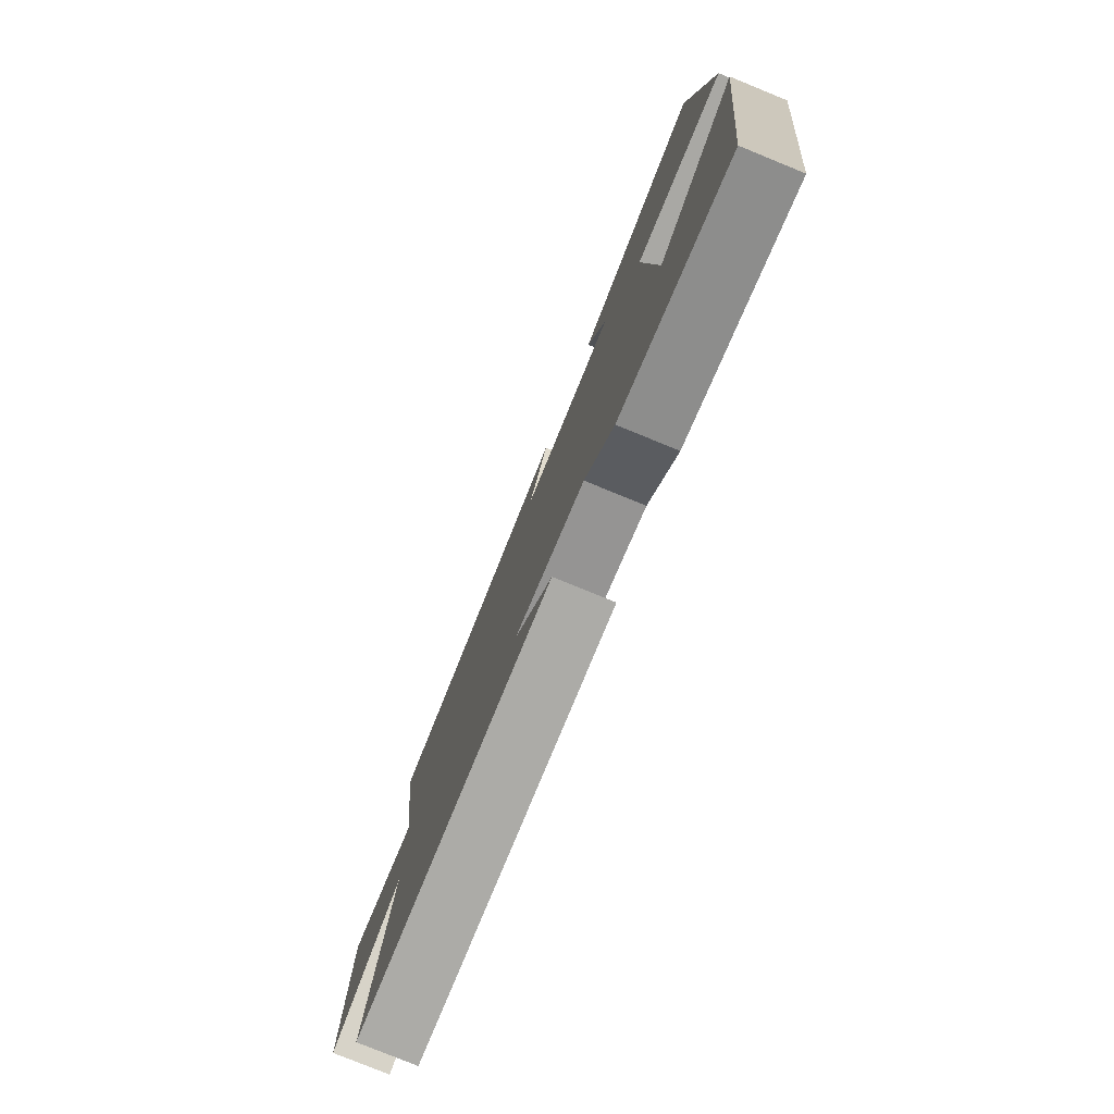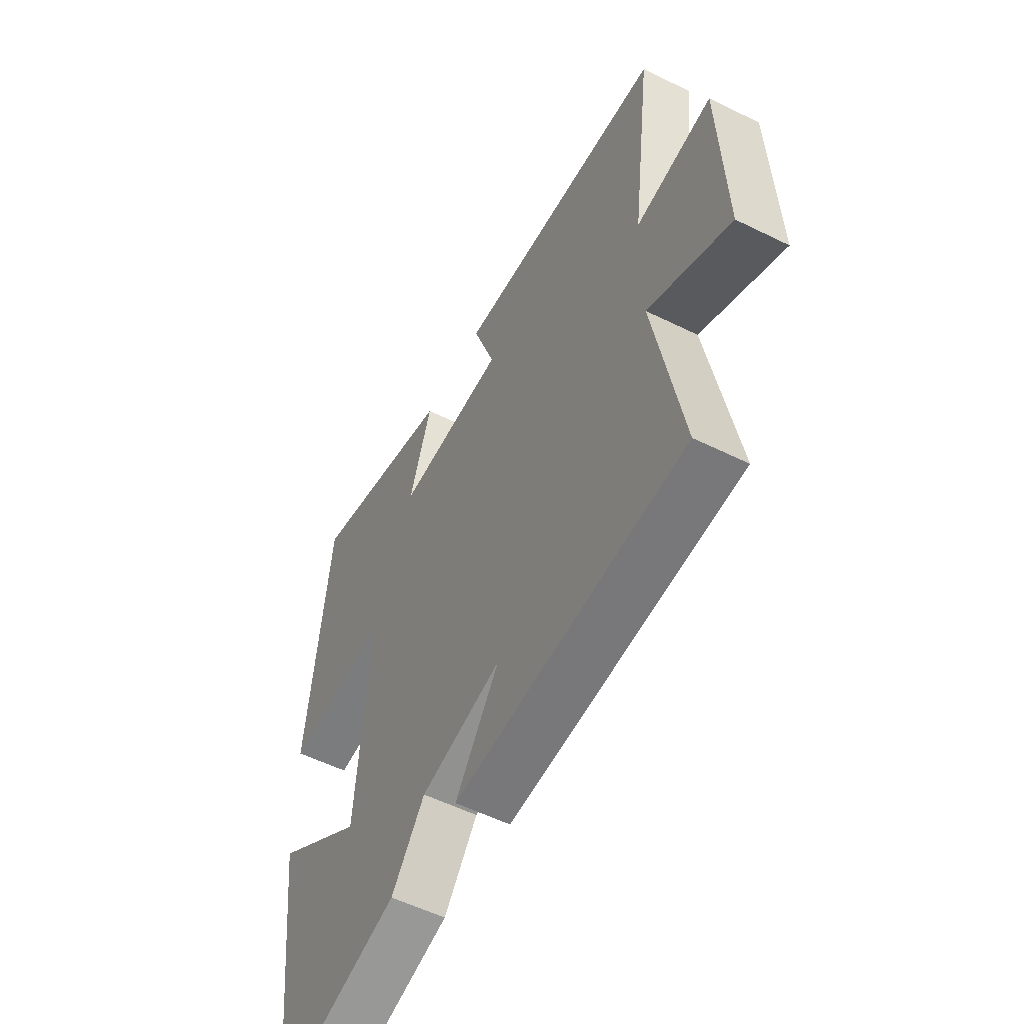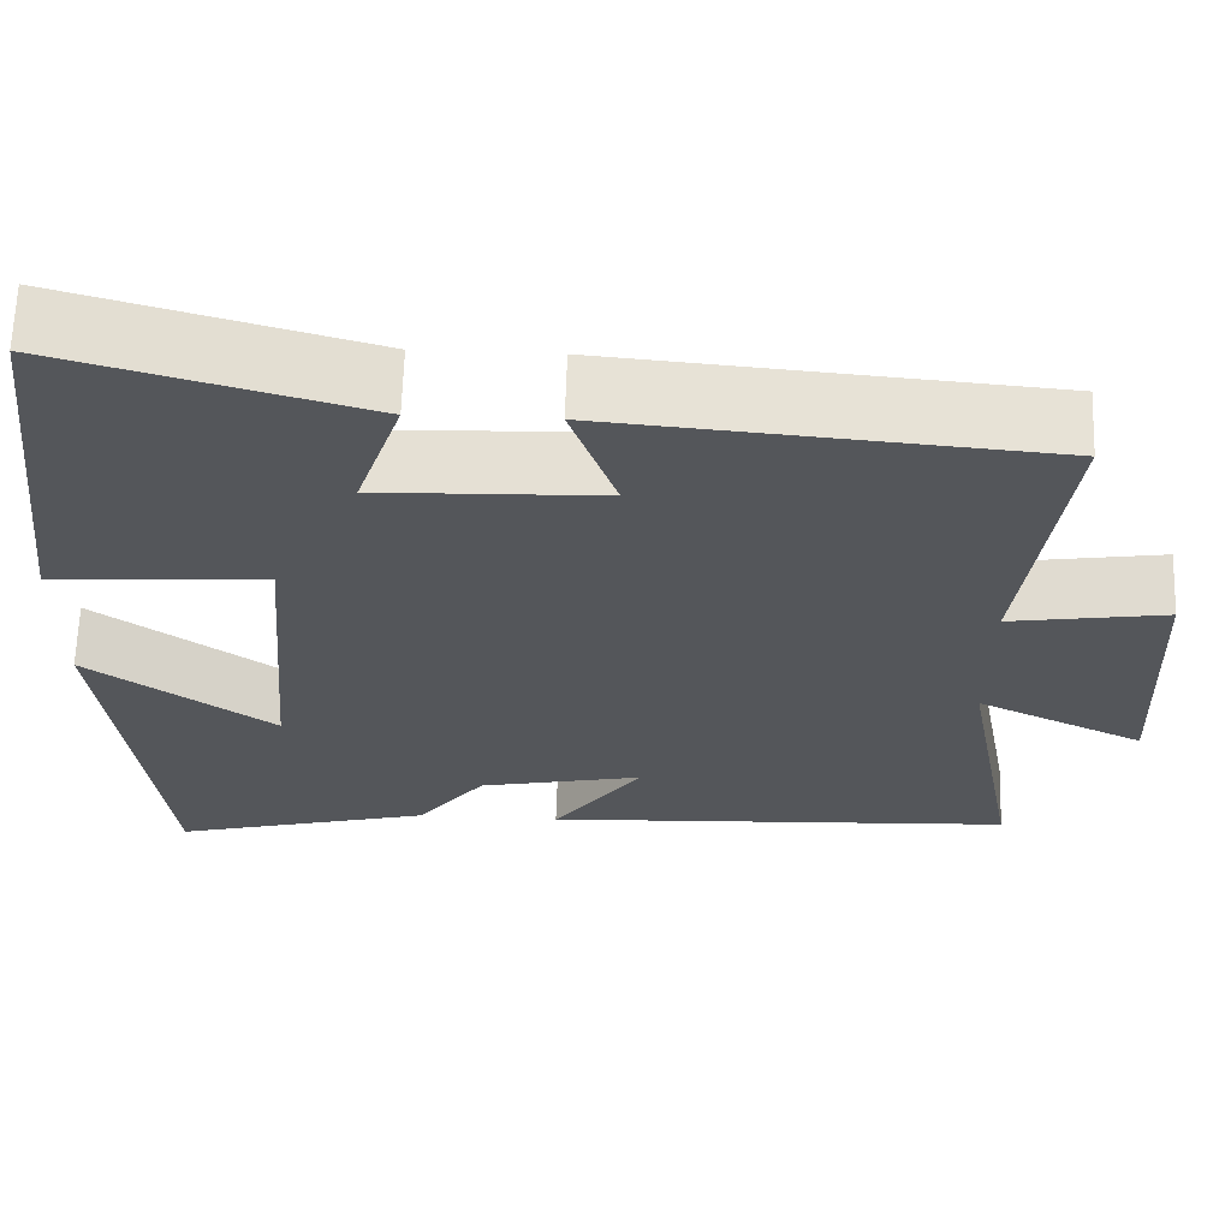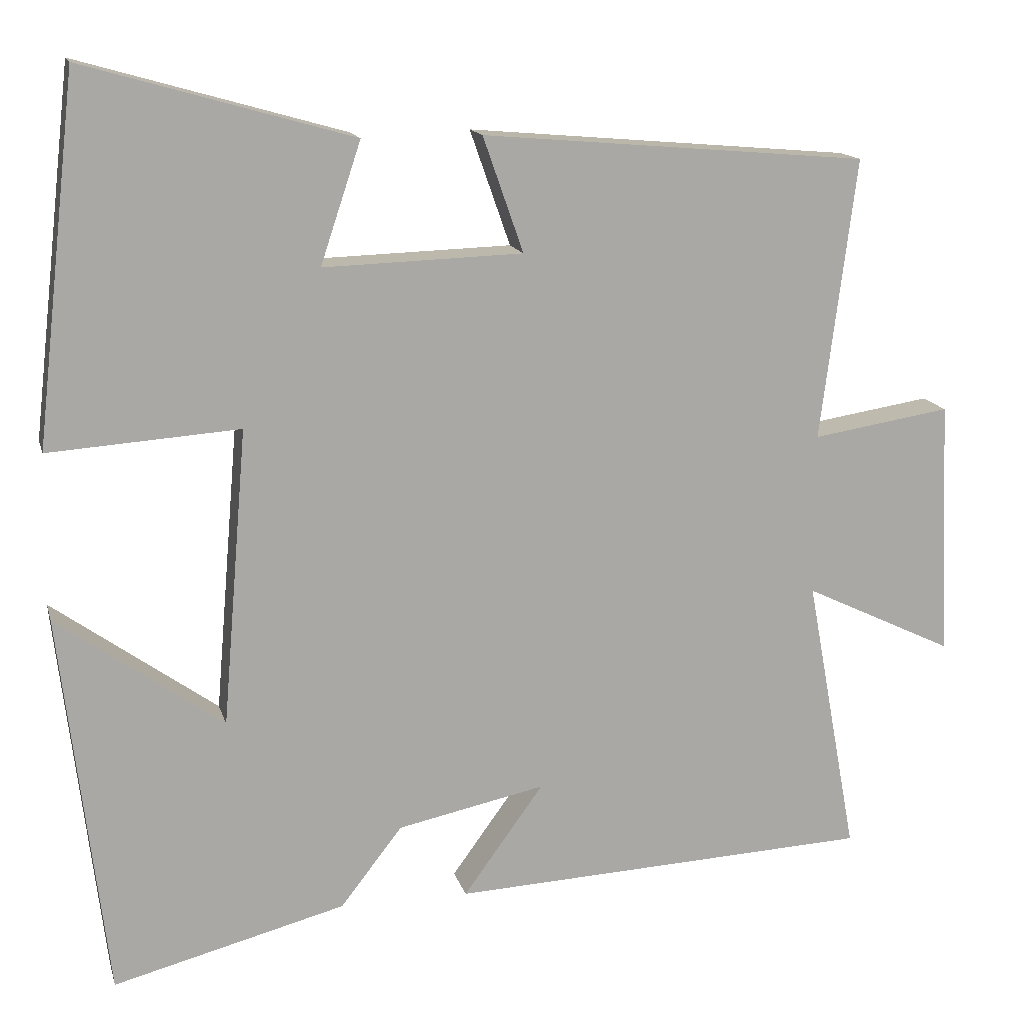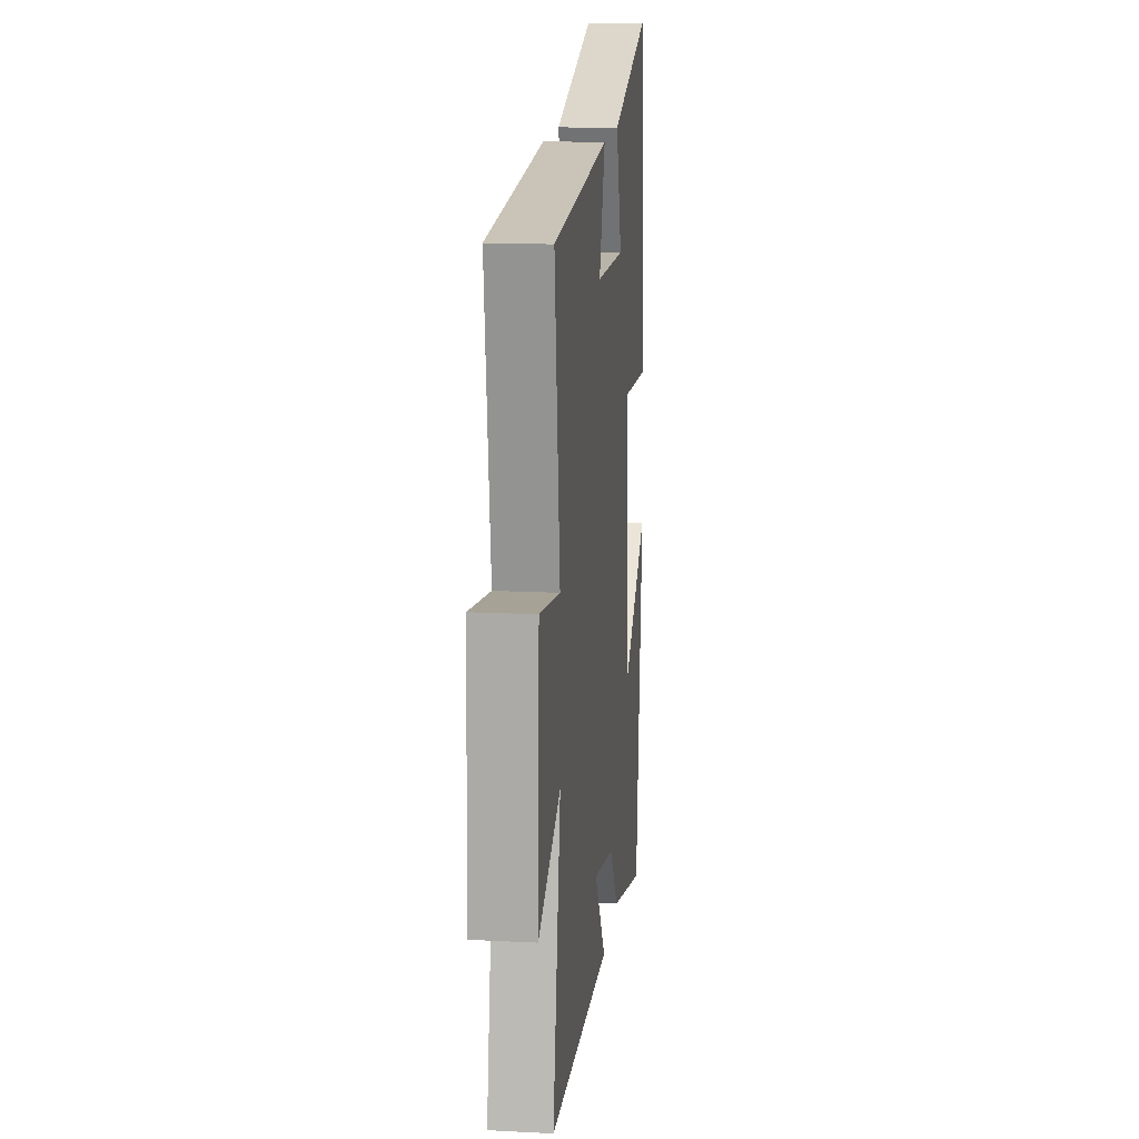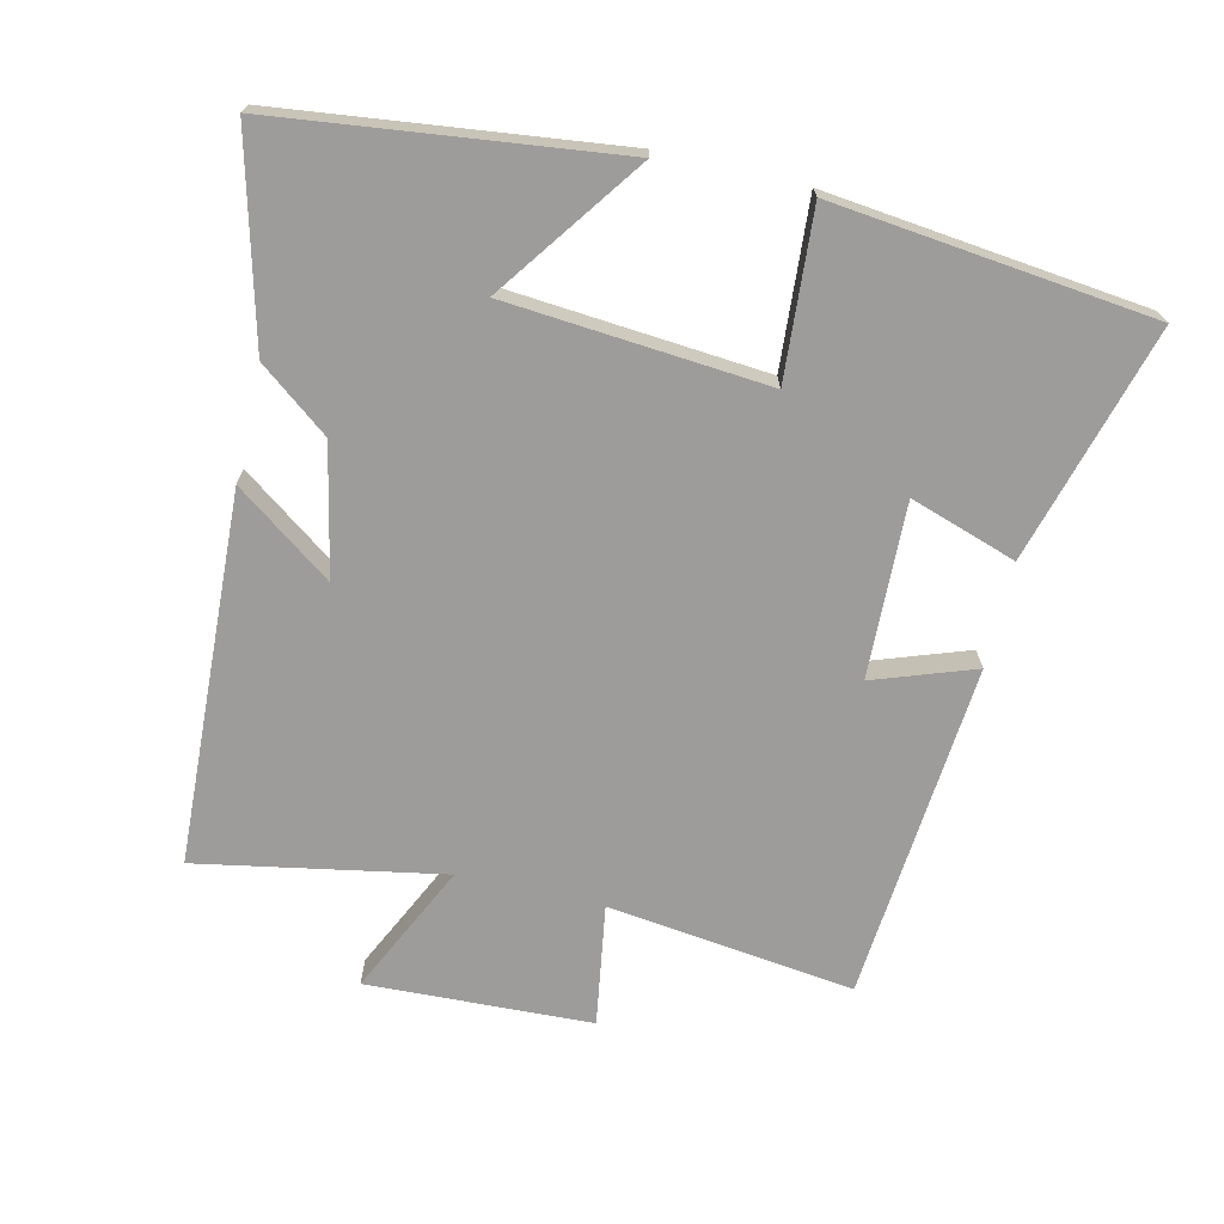
<metadata>
{"format":"obj","ext":"obj","renderer":"f3d","projection":"perspective","resolution":1024,"background":"white","views":[{"elev":-78.9,"azim":-112.2,"up":"+Z"},{"elev":-55.0,"azim":62.4,"up":"+Z"},{"elev":64.4,"azim":1.8,"up":"+Z"},{"elev":14.6,"azim":-14.0,"up":"+Z"},{"elev":15.1,"azim":96.3,"up":"+Z"},{"elev":-70.3,"azim":-103.1,"up":"+Y"}]}
</metadata>
<code>
v 0.566 0.07 -0.474
v 0.024 0.07 -0.5
v 0.127 0.07 -0.358
v -0.063 0.07 -0.398
v -0.142 0.07 -0.5
v -0.441 0.07 -0.578
v -0.5 0.07 -0.082
v -0.287 0.07 -0.235
v -0.255 0.07 0.147
v -0.5 0.07 0.13
v -0.447 0.07 0.598
v -0.102 0.07 0.5
v -0.154 0.07 0.344
v 0.102 0.07 0.352
v 0.05 0.07 0.5
v 0.546 0.07 0.457
v 0.5 0.07 0.095
v 0.678 0.07 0.123
v 0.692 0.07 -0.207
v 0.5 0.07 -0.115
v 0.566 0 -0.474
v 0.024 0 -0.5
v 0.127 0 -0.358
v -0.063 0 -0.398
v -0.142 0 -0.5
v -0.441 0 -0.578
v -0.5 0 -0.082
v -0.287 0 -0.235
v -0.255 0 0.147
v -0.5 0 0.13
v -0.447 0 0.598
v -0.102 0 0.5
v -0.154 0 0.344
v 0.102 0 0.352
v 0.05 0 0.5
v 0.546 0 0.457
v 0.5 0 0.095
v 0.678 0 0.123
v 0.692 0 -0.207
v 0.5 0 -0.115
f 17 18 19 20
f 14 15 16 17
f 13 14 17 20
f 11 12 13
f 10 11 13
f 9 10 13
f 13 20 1
f 9 13 1
f 8 9 1
f 6 7 8
f 5 6 8
f 4 5 8
f 3 4 8
f 1 2 3
f 1 3 8
f 40 39 38 37
f 37 36 35 34
f 40 37 34 33
f 33 32 31
f 33 31 30
f 33 30 29
f 21 40 33
f 21 33 29
f 21 29 28
f 28 27 26
f 28 26 25
f 28 25 24
f 28 24 23
f 23 22 21
f 28 23 21
f 1 21 22 2
f 2 22 23 3
f 3 23 24 4
f 4 24 25 5
f 5 25 26 6
f 6 26 27 7
f 7 27 28 8
f 8 28 29 9
f 9 29 30 10
f 10 30 31 11
f 11 31 32 12
f 12 32 33 13
f 13 33 34 14
f 14 34 35 15
f 15 35 36 16
f 16 36 37 17
f 17 37 38 18
f 18 38 39 19
f 19 39 40 20
f 20 40 21 1

</code>
